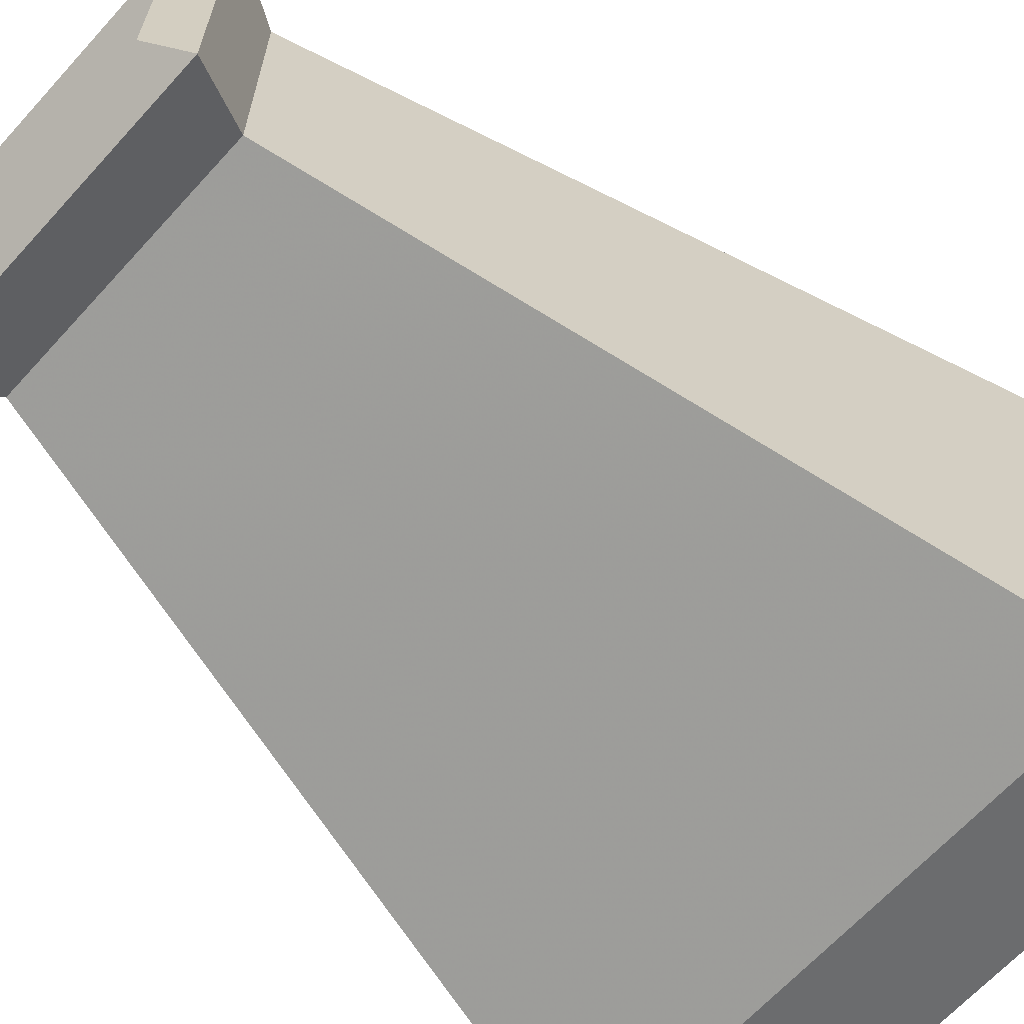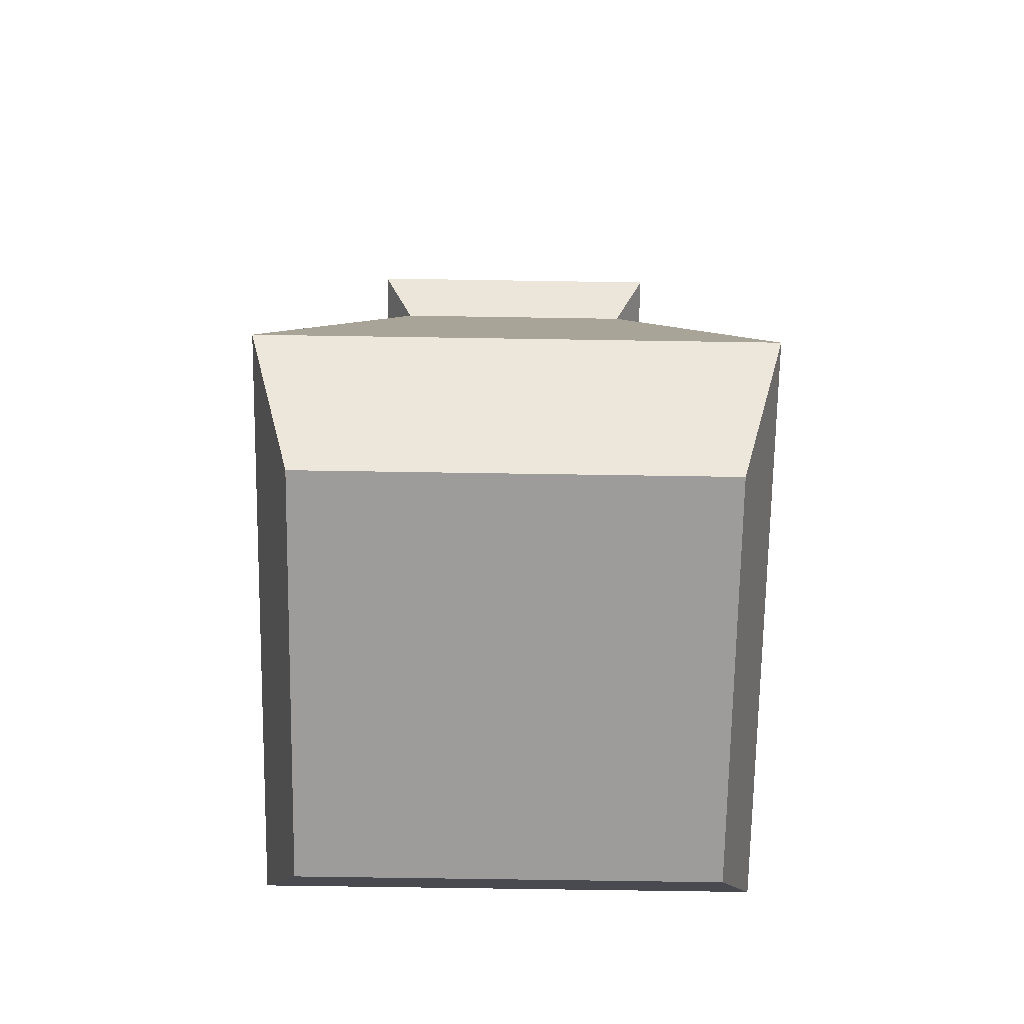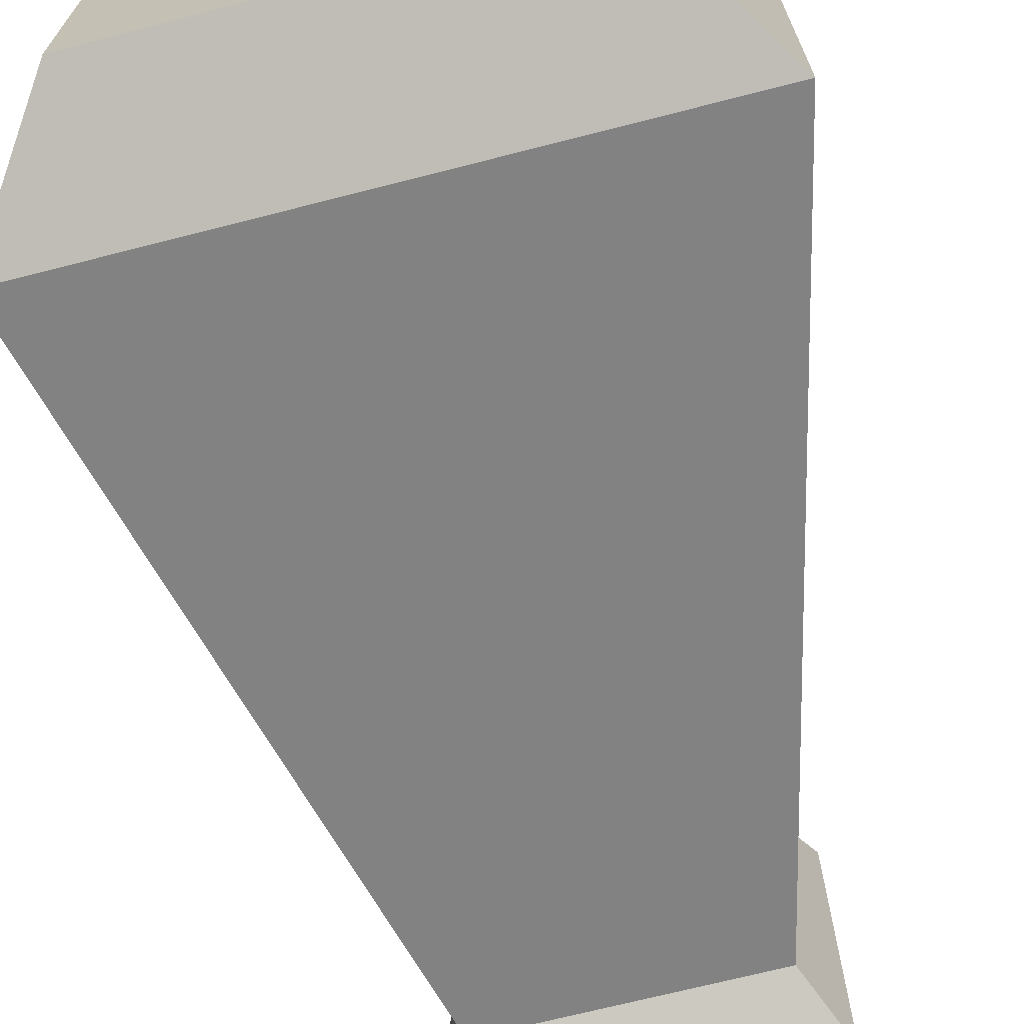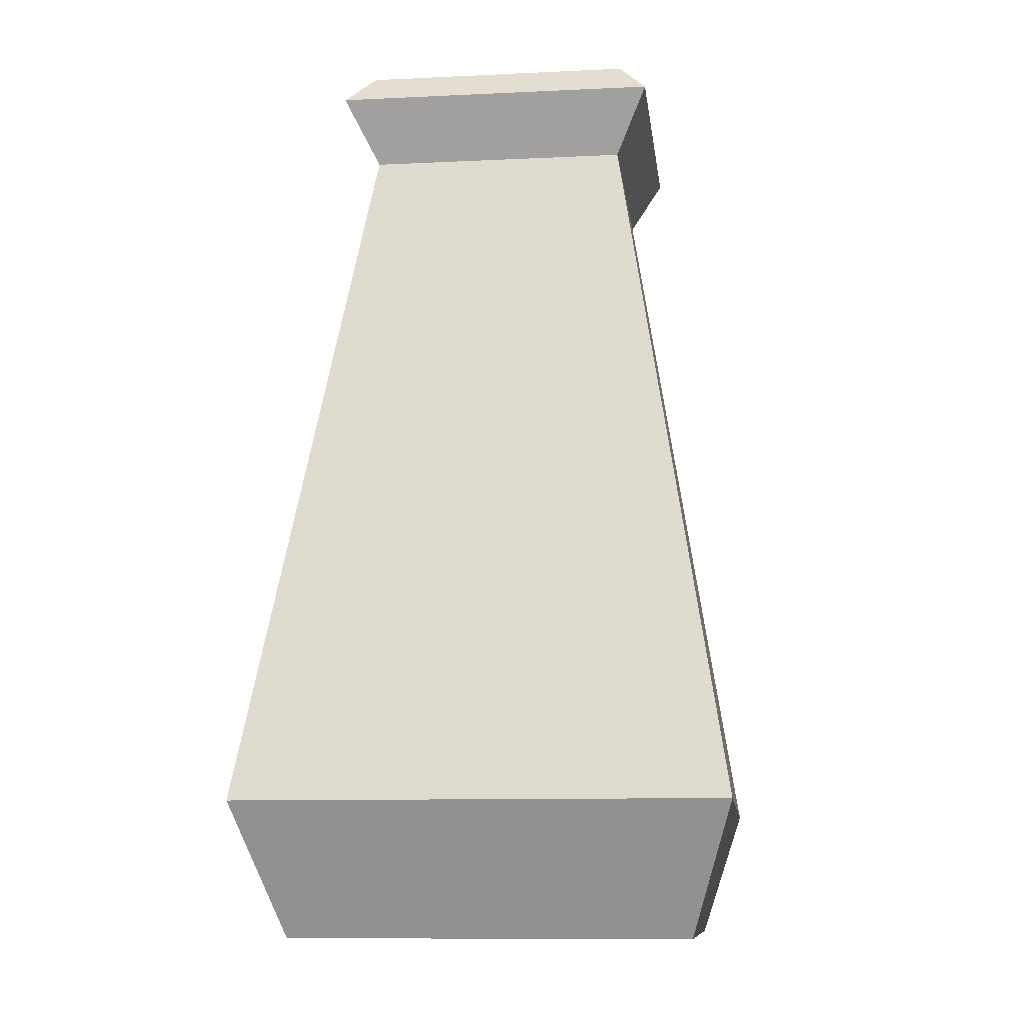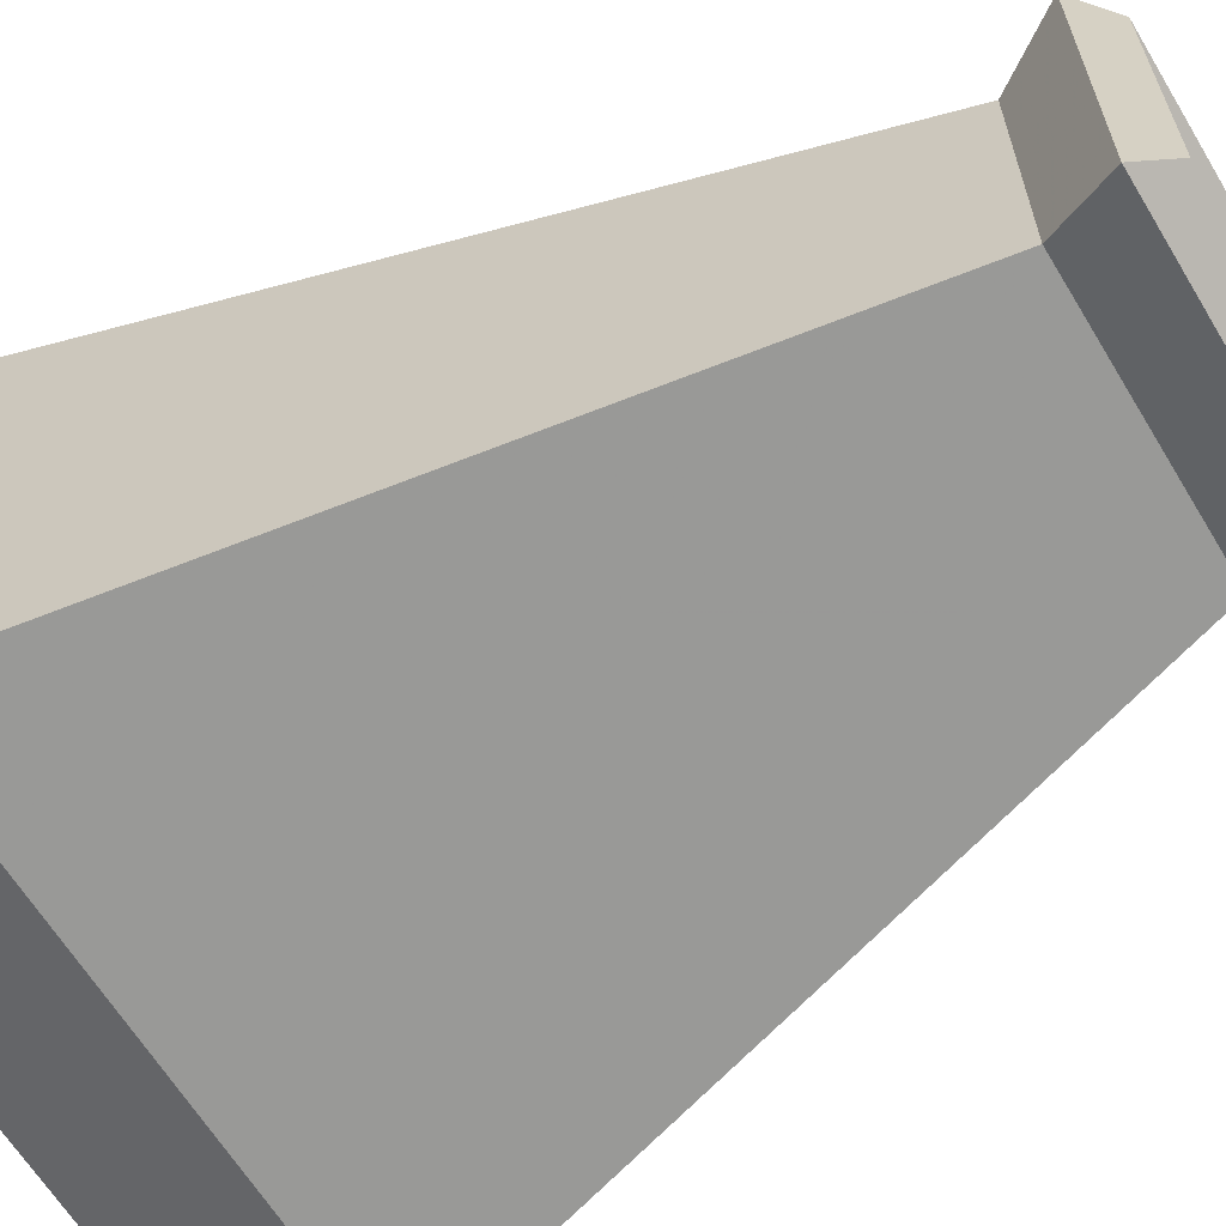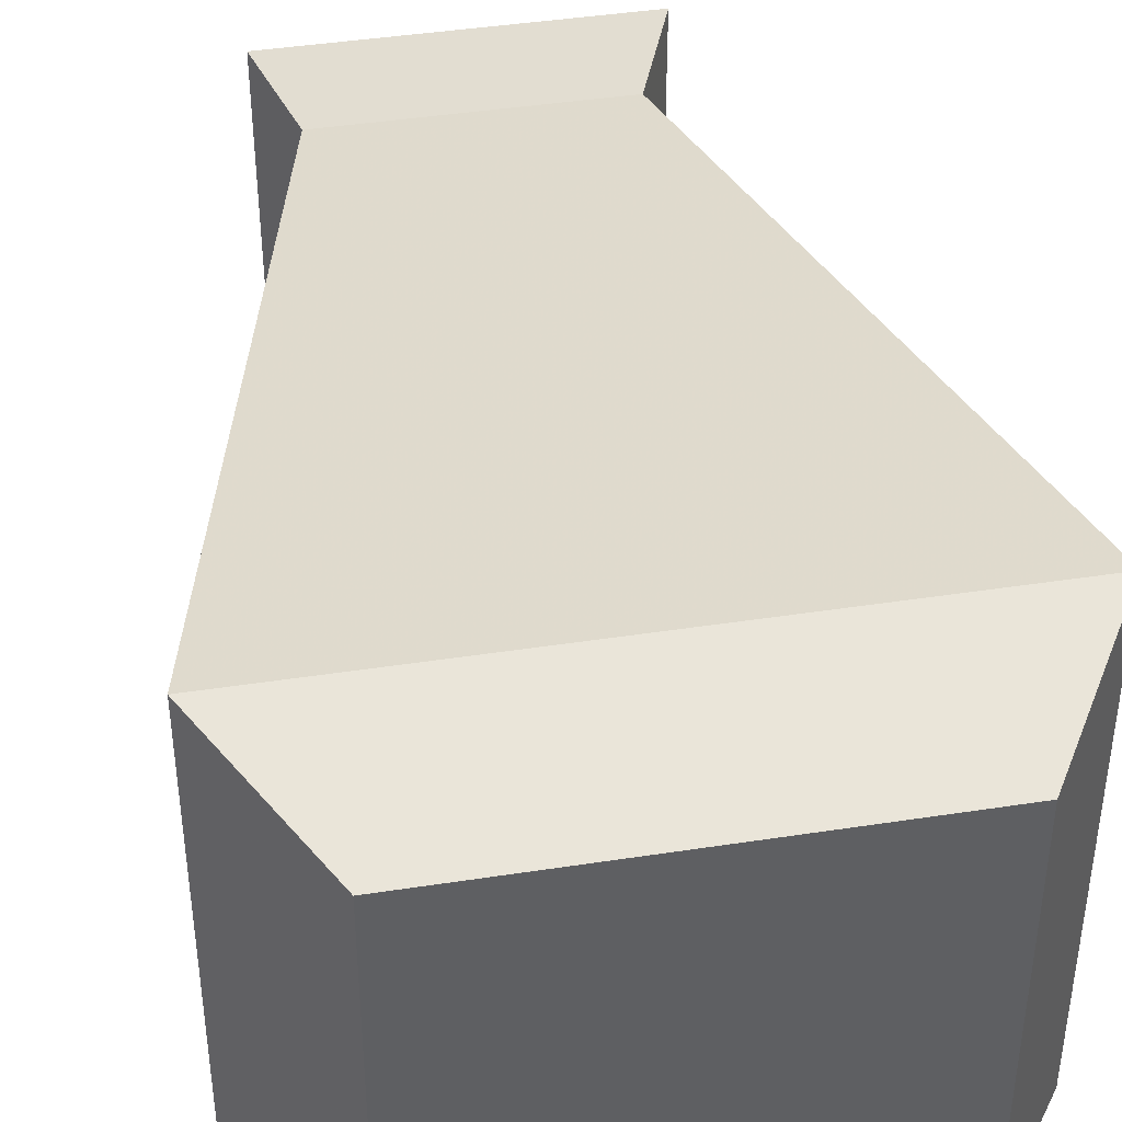
<metadata>
{"format":"obj","ext":"obj","renderer":"f3d","projection":"perspective","resolution":1024,"background":"white","views":[{"elev":-65.4,"azim":-132.2,"up":"+Z"},{"elev":-70.3,"azim":89.1,"up":"+Y"},{"elev":-69.5,"azim":14.4,"up":"+Z"},{"elev":-10.3,"azim":96.9,"up":"+Y"},{"elev":-63.6,"azim":121.1,"up":"+Z"},{"elev":42.6,"azim":-10.4,"up":"+Z"}]}
</metadata>
<code>
v 0.4878 0.9409 0.1077
v 0.4878 0.9409 0.4423
v 0.4545 0.8759 0.4091
v 0.4545 0.8759 0.141
v 0.4588 0.975 0.1368
v 0.4588 0.975 0.4132
v 0.4297 0.9409 0.1658
v 0.4297 0.9409 0.3842
v 0.3931 0.8759 0.2024
v 0.3931 0.8759 0.3477
v 0.5134 0.1608 0.1118
v 0.5134 0.1608 0.4384
v 0.5272 0.025 0.06833
v 0.5272 0.025 0.4817
v 0.616 0.1608 0.025
v 0.616 0.1608 0.5251
v 0.1533 0.9409 0.1077
v 0.1865 0.8759 0.141
v 0.1823 0.975 0.1368
v 0.2113 0.9409 0.1658
v 0.2479 0.8759 0.2024
v 0.1276 0.1608 0.1118
v 0.1138 0.025 0.06833
v 0.025 0.1608 0.025
v 0.1533 0.9409 0.4423
v 0.1865 0.8759 0.4091
v 0.1823 0.975 0.4132
v 0.2113 0.9409 0.3842
v 0.2479 0.8759 0.3477
v 0.1276 0.1608 0.4384
v 0.1138 0.025 0.4817
v 0.025 0.1608 0.5251
f 1 2 3
f 4 1 3
f 5 6 2
f 1 5 2
f 7 8 6
f 5 7 6
f 9 10 8
f 7 9 8
f 11 12 10
f 9 11 10
f 13 14 12
f 11 13 12
f 15 16 14
f 13 15 14
f 4 3 16
f 15 4 16
f 17 1 4
f 18 17 4
f 19 5 1
f 17 19 1
f 20 7 5
f 19 20 5
f 21 9 7
f 20 21 7
f 22 11 9
f 21 22 9
f 23 13 11
f 22 23 11
f 24 15 13
f 23 24 13
f 18 4 15
f 24 18 15
f 25 17 18
f 26 25 18
f 27 19 17
f 25 27 17
f 28 20 19
f 27 28 19
f 29 21 20
f 28 29 20
f 30 22 21
f 29 30 21
f 31 23 22
f 30 31 22
f 32 24 23
f 31 32 23
f 26 18 24
f 32 26 24
f 2 25 26
f 3 2 26
f 6 27 25
f 2 6 25
f 8 28 27
f 6 8 27
f 10 29 28
f 8 10 28
f 12 30 29
f 10 12 29
f 14 31 30
f 12 14 30
f 16 32 31
f 14 16 31
f 3 26 32
f 16 3 32
f 31 23 14
f 23 13 14
f 12 30 22
f 12 22 11

</code>
